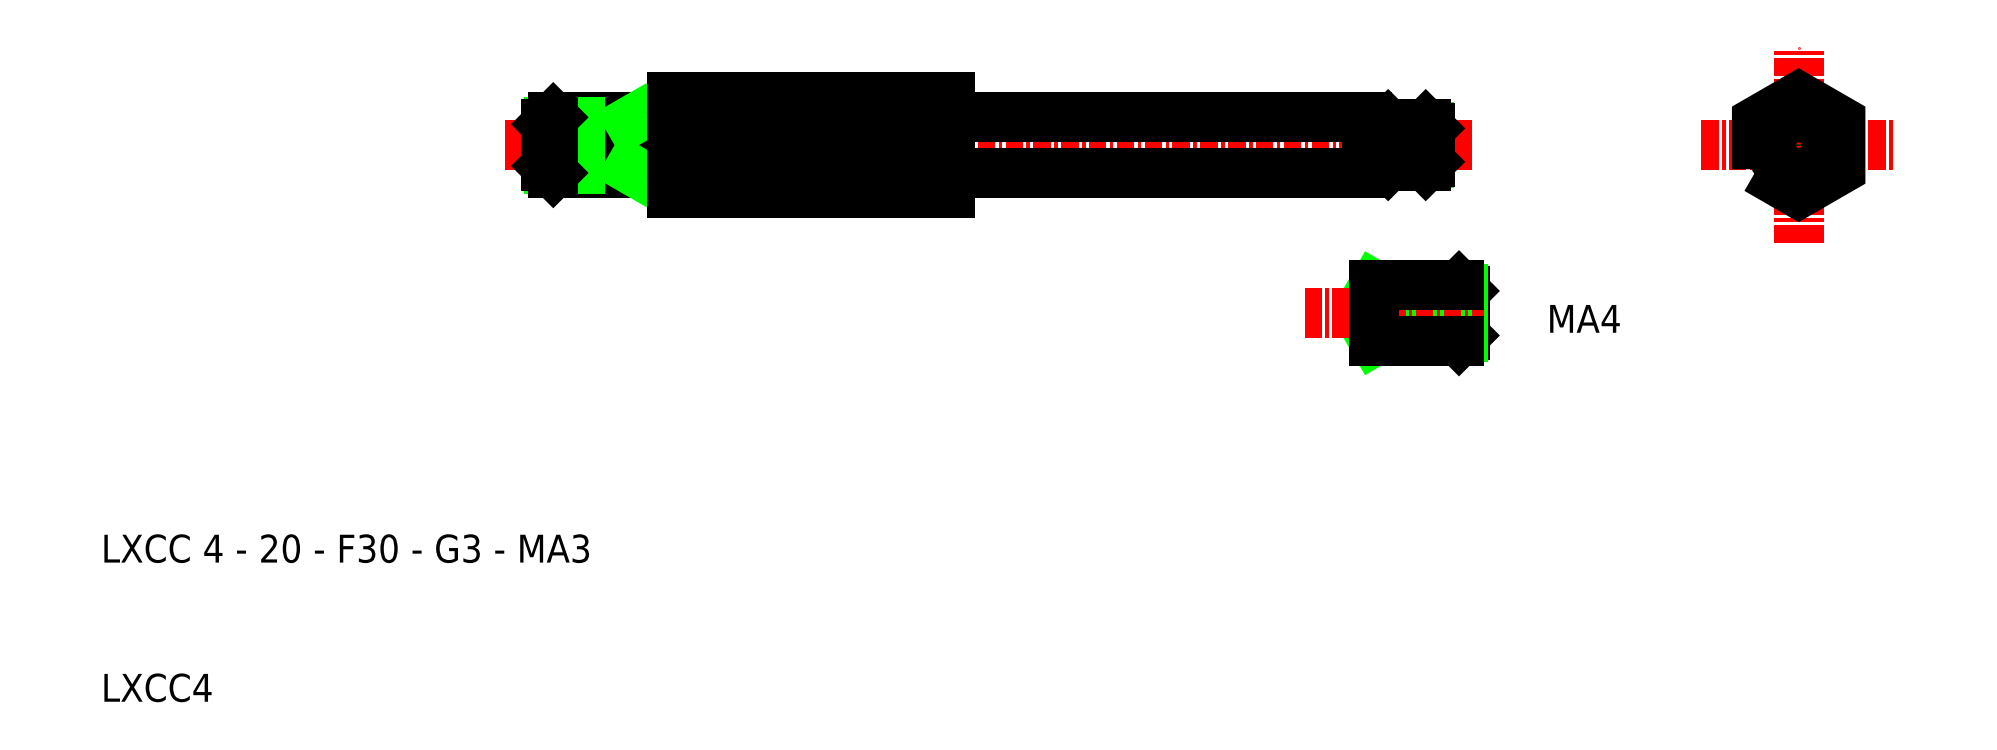
<metadata>
{"format":"dxf","ext":"dxf","renderer":"ezdxf+matplotlib","layout":"modelspace","background":"white","min_lineweight":24,"dpi":150}
</metadata>
<code>
0
SECTION
2
ENTITIES
0
LINE
8
CENTER
10
99.5
20
35.62
30
0
11
149.5
21
35.62
31
0
0
TEXT
8
0
10
58.5
20
5.621
30
0
40
2
1
LXCC 4 - 20 - F30 - G3 - MA3
0
TEXT
8
0
10
58.5
20
-4.379
30
0
40
2
1
LXCC4
0
LINE
8
0
10
91
20
37.62
30
0
11
99.3
21
37.62
31
0
0
LINE
8
0
10
91
20
33.62
30
0
11
99.3
21
33.62
31
0
0
LINE
8
CENTER
10
87.5
20
35.62
30
0
11
99.5
21
35.62
31
0
0
LINE
8
0
10
90.69
20
37.31
30
0
11
96.5
21
37.31
31
0
0
LINE
8
0
10
90.69
20
33.93
30
0
11
96.5
21
33.93
31
0
0
LINE
8
0
10
91
20
37.62
30
0
11
91
21
33.62
31
0
0
LINE
8
0
10
90.5
20
37.12
30
0
11
90.5
21
34.12
31
0
0
LINE
8
0
10
90.5
20
34.12
30
0
11
91
21
33.62
31
0
0
LINE
8
0
10
90.5
20
37.12
30
0
11
91
21
37.62
31
0
0
LINE
8
0
10
99.5
20
39.09
30
0
11
99.5
21
32.16
31
0
0
LINE
8
0
10
96.5
20
37.62
30
0
11
96.5
21
33.62
31
0
0
LINE
8
0
10
96.5
20
33.93
30
0
11
97.03
21
33.62
31
0
0
ARC
8
0
10
99.3
20
33.42
30
0
40
0.2
50
0
51
90
0
LINE
8
0
10
96.5
20
37.31
30
0
11
97.03
21
37.62
31
0
0
ARC
8
0
10
99.3
20
37.82
30
0
40
0.2
50
270
51
0
0
LINE
8
CENTER
10
180.5
20
28.62
30
0
11
180.5
21
42.62
31
0
0
LINE
8
0
10
119.7
20
33.62
30
0
11
149.5
21
33.62
31
0
0
LINE
8
0
10
119.7
20
37.62
30
0
11
149.5
21
37.62
31
0
0
LINE
8
0
10
119.5
20
39.09
30
0
11
119.5
21
32.16
31
0
0
ARC
8
0
10
119.7
20
33.42
30
0
40
0.2
50
90
51
180
0
ARC
8
0
10
119.7
20
37.82
30
0
40
0.2
50
180
51
270
0
LINE
8
0
10
153.7
20
37.12
30
0
11
151
21
37.12
31
0
0
LINE
8
0
10
153.7
20
34.12
30
0
11
151
21
34.12
31
0
0
LINE
8
CENTER
10
157
20
35.62
30
0
11
149.5
21
35.62
31
0
0
LINE
8
0
10
153.9
20
36.91
30
0
11
150.8
21
36.91
31
0
0
LINE
8
0
10
153.9
20
34.34
30
0
11
150.8
21
34.34
31
0
0
LINE
8
0
10
150.7
20
36.64
30
0
11
150.7
21
34.61
31
0
0
LINE
8
0
10
151
20
34.12
30
0
11
151
21
37.12
31
0
0
LINE
8
0
10
149.5
20
34.22
30
0
11
149.5
21
37.02
31
0
0
ARC
8
0
10
150.6
20
34.22
30
0
40
0.2
50
45
51
90
0
ARC
8
0
10
149.7
20
34.22
30
0
40
0.2
50
90
51
180
0
LINE
8
0
10
151
20
34.12
30
0
11
150.8
21
34.36
31
0
0
LINE
8
0
10
150.6
20
34.42
30
0
11
149.7
21
34.42
31
0
0
LINE
8
0
10
149.5
20
34.22
30
0
11
149.5
21
33.62
31
0
0
ARC
8
0
10
150.6
20
37.02
30
0
40
0.2
50
270
51
315
0
ARC
8
0
10
149.7
20
37.02
30
0
40
0.2
50
180
51
270
0
LINE
8
0
10
151
20
37.12
30
0
11
150.8
21
36.88
31
0
0
LINE
8
0
10
150.6
20
36.82
30
0
11
149.7
21
36.82
31
0
0
LINE
8
0
10
149.5
20
37.62
30
0
11
149.5
21
37.02
31
0
0
LINE
8
0
10
154
20
34.42
30
0
11
154
21
36.82
31
0
0
LINE
8
0
10
153.7
20
34.12
30
0
11
153.7
21
37.12
31
0
0
LINE
8
0
10
154
20
34.42
30
0
11
153.7
21
34.12
31
0
0
LINE
8
0
10
154
20
36.82
30
0
11
153.7
21
37.12
31
0
0
LINE
8
CENTER
10
173.5
20
35.62
30
0
11
187.5
21
35.62
31
0
0
CIRCLE
8
0
10
180.5
20
35.62
30
0
40
1.2
0
CIRCLE
8
0
10
180.5
20
35.62
30
0
40
1.5
0
CIRCLE
8
0
10
180.5
20
35.62
30
0
40
2
0
LINE
8
0
10
156.5
20
25.14
30
0
11
156.1
21
25.54
31
0
0
LINE
8
0
10
156.5
20
21.94
30
0
11
156.1
21
21.54
31
0
0
LINE
8
0
10
156.1
20
25.54
30
0
11
156.1
21
21.54
31
0
0
LINE
8
0
10
156.5
20
25.14
30
0
11
156.5
21
21.94
31
0
0
LINE
8
0
10
150.5
20
25.25
30
0
11
150
21
25.54
31
0
0
LINE
8
0
10
150.5
20
21.83
30
0
11
150
21
21.54
31
0
0
LINE
8
0
10
150.5
20
25.54
30
0
11
150.5
21
21.54
31
0
0
LINE
8
0
10
156.4
20
21.83
30
0
11
150.5
21
21.83
31
0
0
LINE
8
0
10
156.4
20
25.25
30
0
11
150.5
21
25.25
31
0
0
LINE
8
CENTER
10
145
20
23.54
30
0
11
157.9
21
23.54
31
0
0
LINE
8
0
10
156.1
20
25.54
30
0
11
150
21
25.54
31
0
0
LINE
8
0
10
156.1
20
21.54
30
0
11
150
21
21.54
31
0
0
TEXT
8
0
10
162.4
20
22.14
30
0
40
2
1
MA4
0
LINE
8
0
10
150
20
25.54
30
0
11
150
21
21.54
31
0
0
POLYLINE
8
0
66
     1
10
0
20
0
30
0
70
     1
0
VERTEX
8
0
10
177.5
20
33.89
30
0
0
VERTEX
8
0
10
180.5
20
32.16
30
0
0
VERTEX
8
0
10
183.5
20
33.89
30
0
0
VERTEX
8
0
10
183.5
20
37.35
30
0
0
VERTEX
8
0
10
180.5
20
39.09
30
0
0
VERTEX
8
0
10
177.5
20
37.35
30
0
0
SEQEND
8
0
0
LINE
8
0
10
119.5
20
32.16
30
0
11
99.5
21
32.16
31
0
0
LINE
8
0
10
119.5
20
33.89
30
0
11
99.5
21
33.89
31
0
0
LINE
8
0
10
119.5
20
37.35
30
0
11
99.5
21
37.35
31
0
0
LINE
8
0
10
119.5
20
39.09
30
0
11
99.5
21
39.09
31
0
0
ENDSEC
0
EOF

</code>
